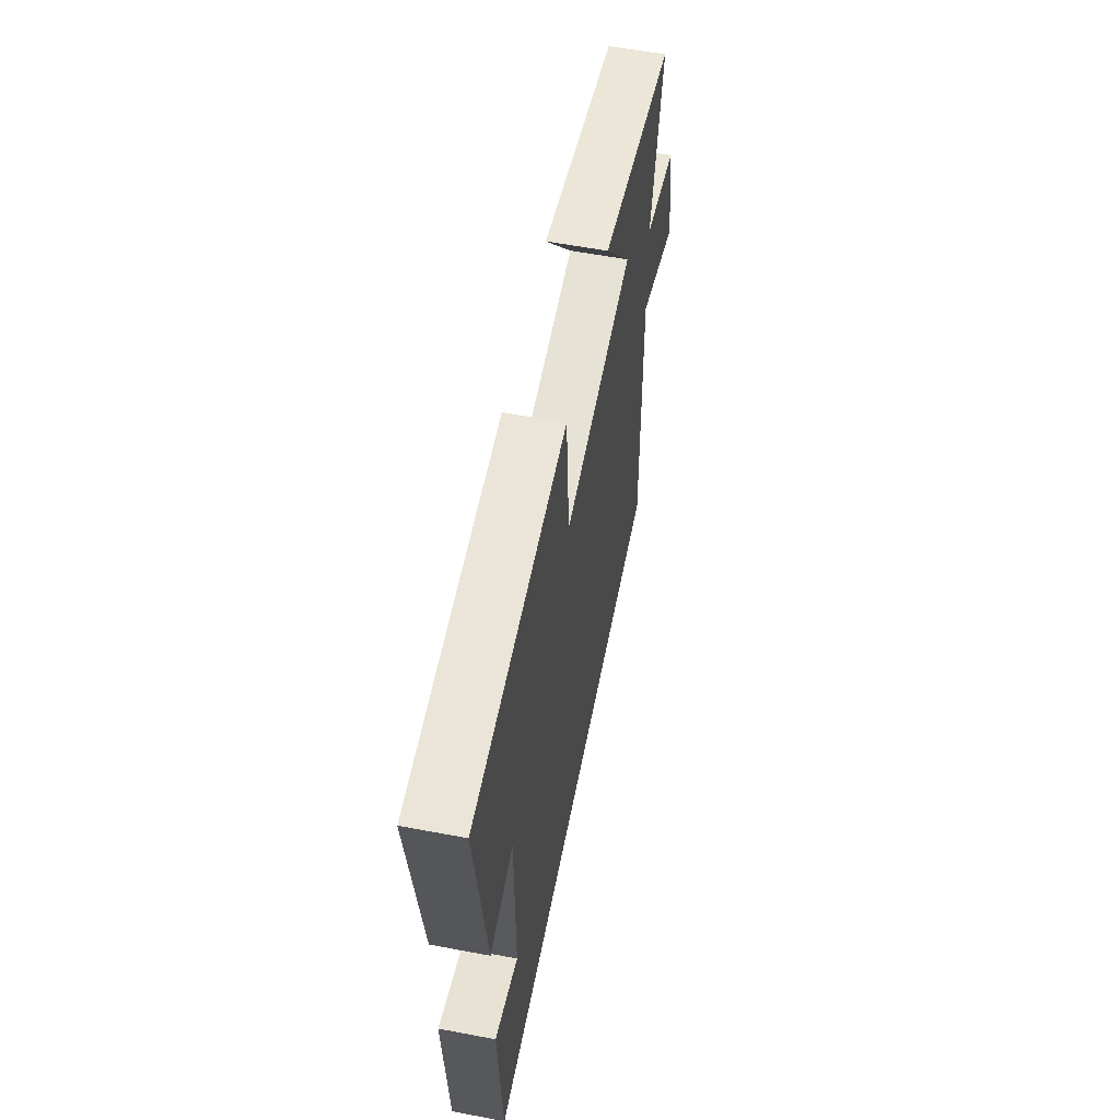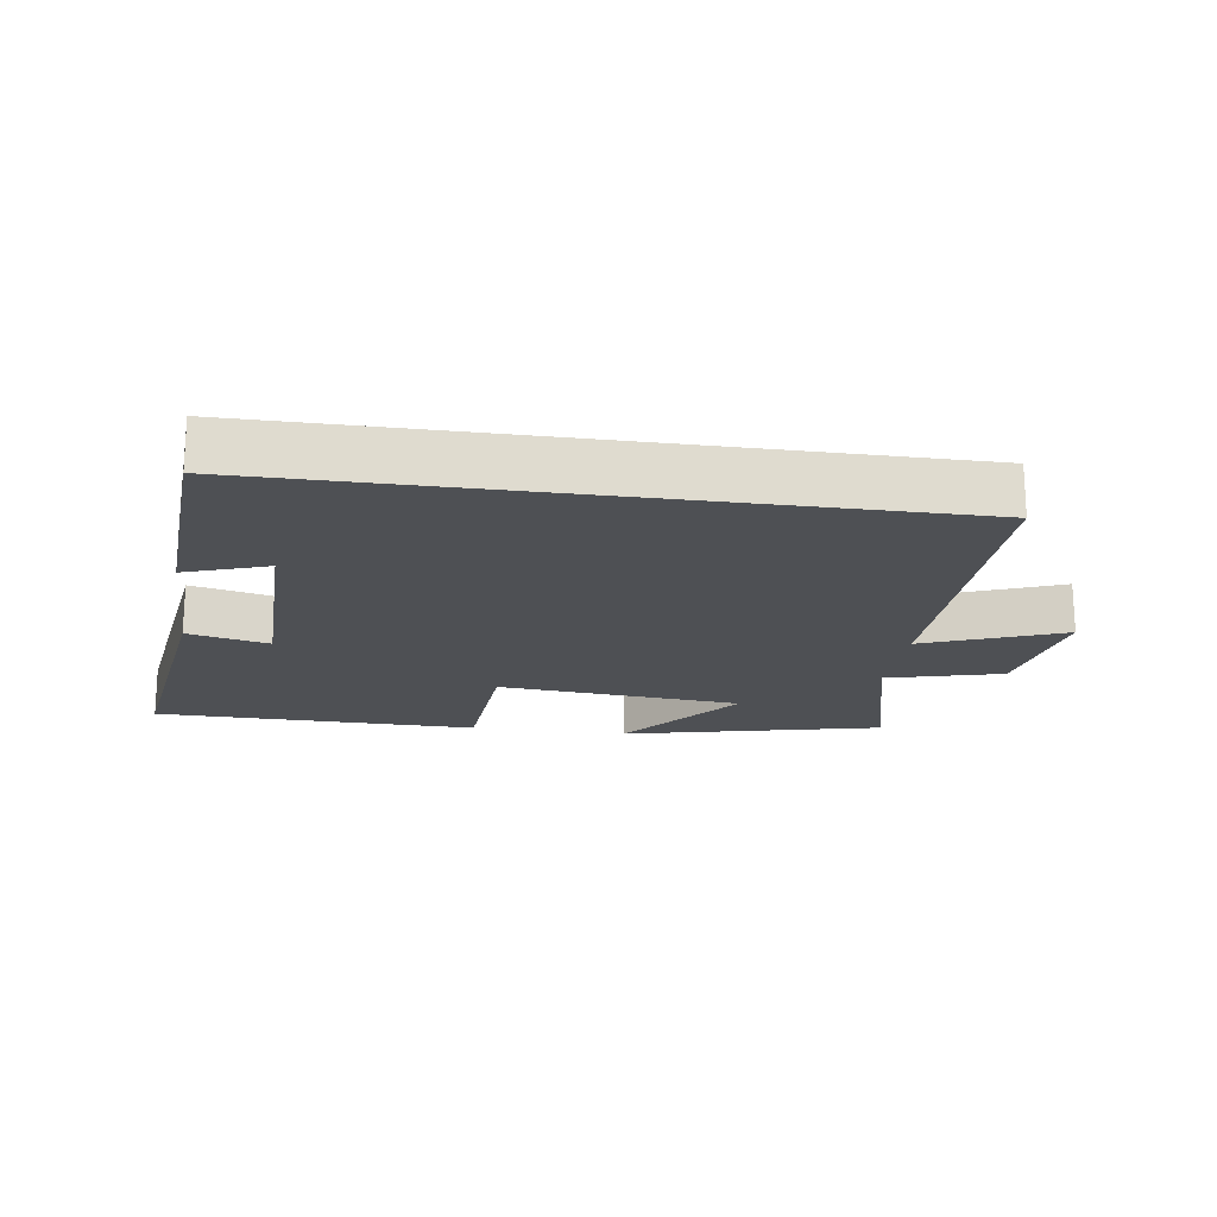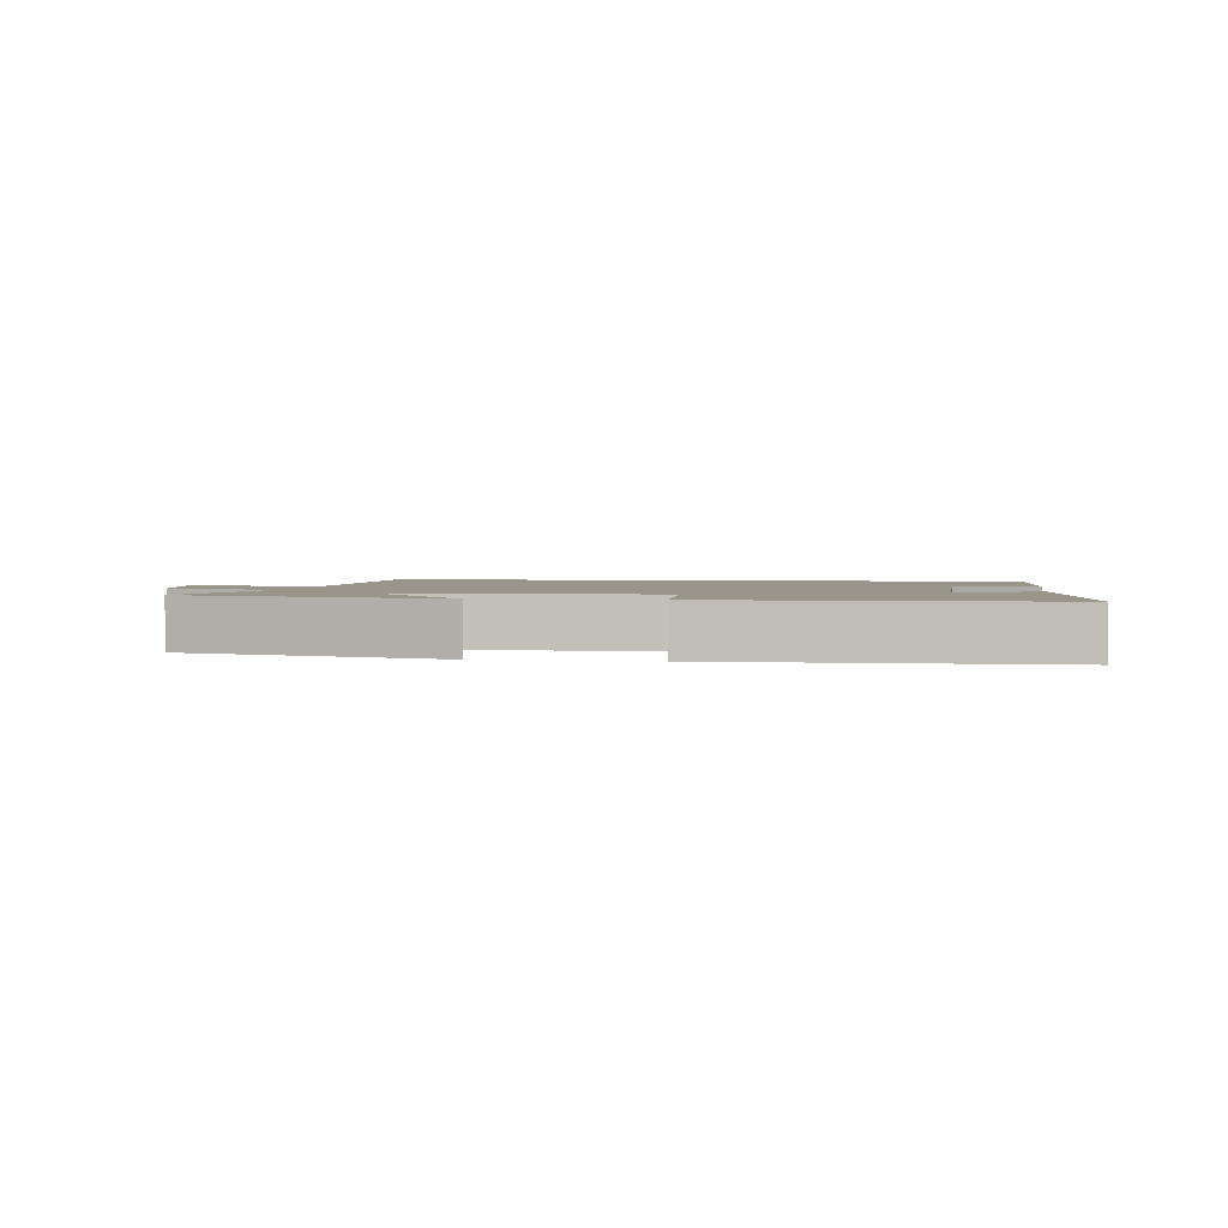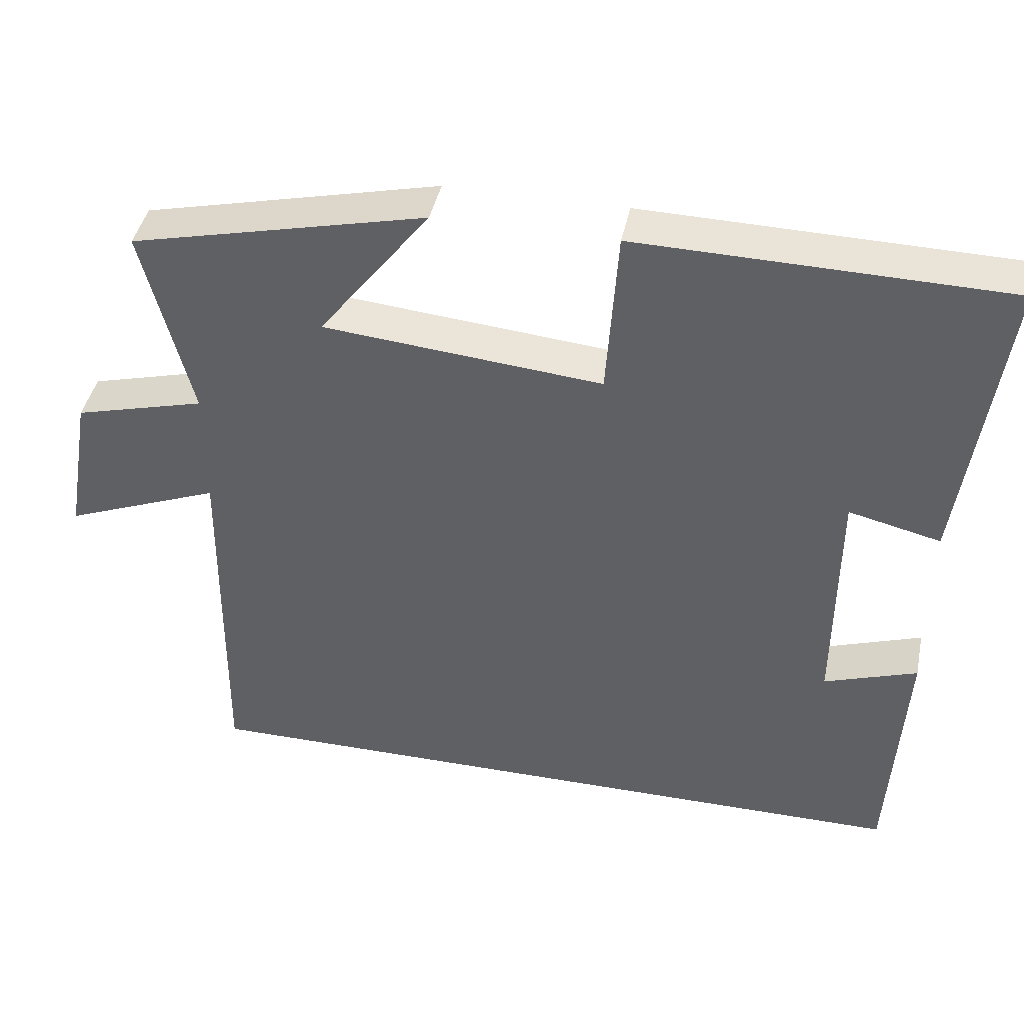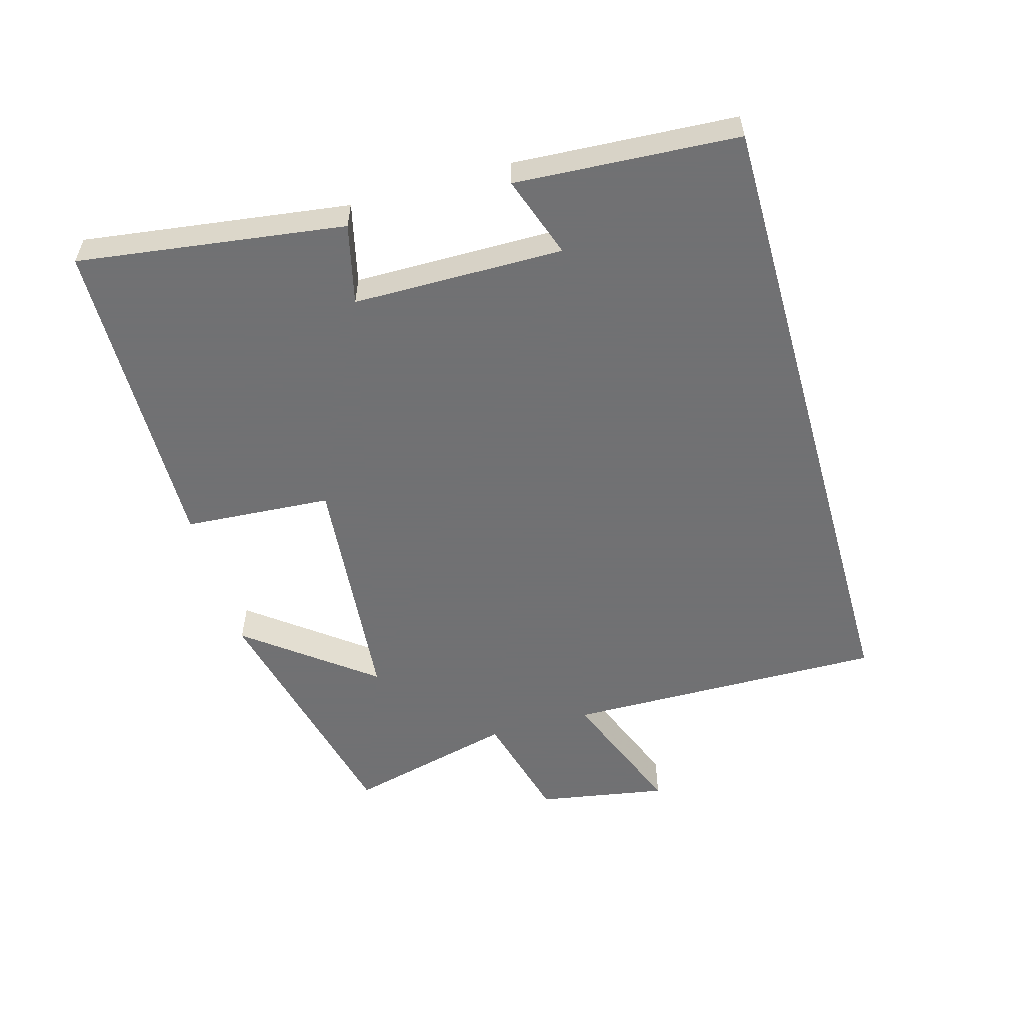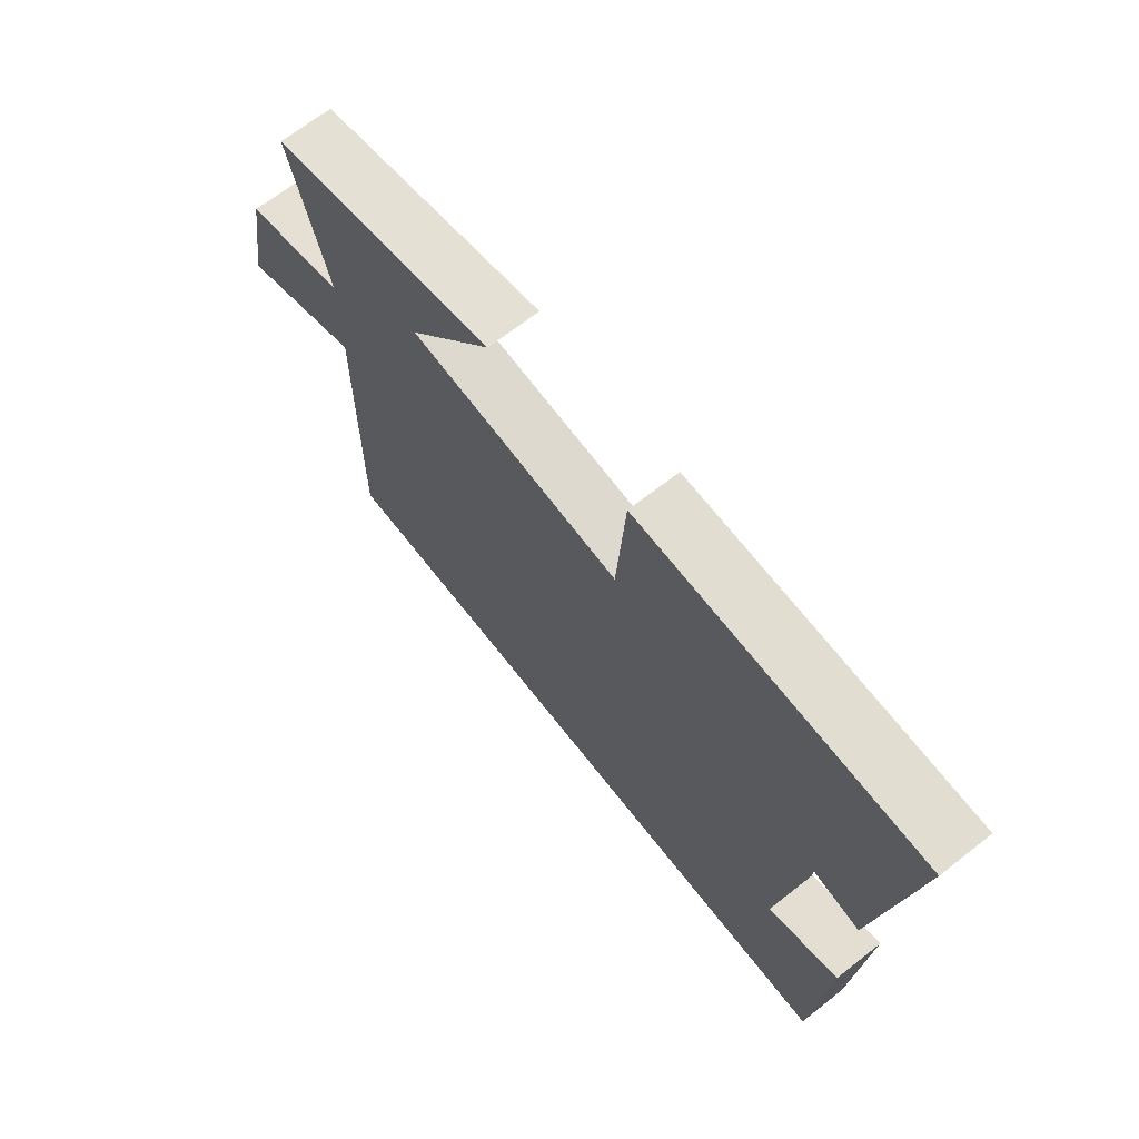
<metadata>
{"format":"obj","ext":"obj","renderer":"f3d","projection":"perspective","resolution":1024,"background":"white","views":[{"elev":57.6,"azim":101.1,"up":"+Z"},{"elev":-18.9,"azim":171.8,"up":"+Y"},{"elev":2.1,"azim":9.1,"up":"+Y"},{"elev":42.3,"azim":11.7,"up":"+Z"},{"elev":-55.3,"azim":105.8,"up":"+Y"},{"elev":68.3,"azim":51.9,"up":"+Z"}]}
</metadata>
<code>
v 0.555 0.07 0.491
v 0.5 0.07 0.086
v 0.378 0.07 0.115
v 0.376 0.07 -0.205
v 0.5 0.07 -0.162
v 0.48 0.07 -0.5
v -0.506 0.07 -0.5
v -0.5 0.07 -0.011
v -0.708 0.07 -0.093
v -0.674 0.07 0.105
v -0.5 0.07 0.151
v -0.565 0.07 0.408
v -0.173 0.07 0.5
v -0.32 0.07 0.309
v 0.05 0.07 0.275
v 0.065 0.07 0.5
v 0.555 0 0.491
v 0.5 0 0.086
v 0.378 0 0.115
v 0.376 0 -0.205
v 0.5 0 -0.162
v 0.48 0 -0.5
v -0.506 0 -0.5
v -0.5 0 -0.011
v -0.708 0 -0.093
v -0.674 0 0.105
v -0.5 0 0.151
v -0.565 0 0.408
v -0.173 0 0.5
v -0.32 0 0.309
v 0.05 0 0.275
v 0.065 0 0.5
f 15 16 1 2
f 14 15 2 3
f 11 12 13 14
f 11 14 3 4
f 8 9 10 11
f 8 11 4
f 7 8 4
f 6 7 4
f 4 5 6
f 18 17 32 31
f 19 18 31 30
f 30 29 28 27
f 20 19 30 27
f 27 26 25 24
f 20 27 24
f 20 24 23
f 20 23 22
f 22 21 20
f 1 17 18 2
f 2 18 19 3
f 3 19 20 4
f 4 20 21 5
f 5 21 22 6
f 6 22 23 7
f 7 23 24 8
f 8 24 25 9
f 9 25 26 10
f 10 26 27 11
f 11 27 28 12
f 12 28 29 13
f 13 29 30 14
f 14 30 31 15
f 15 31 32 16
f 16 32 17 1

</code>
